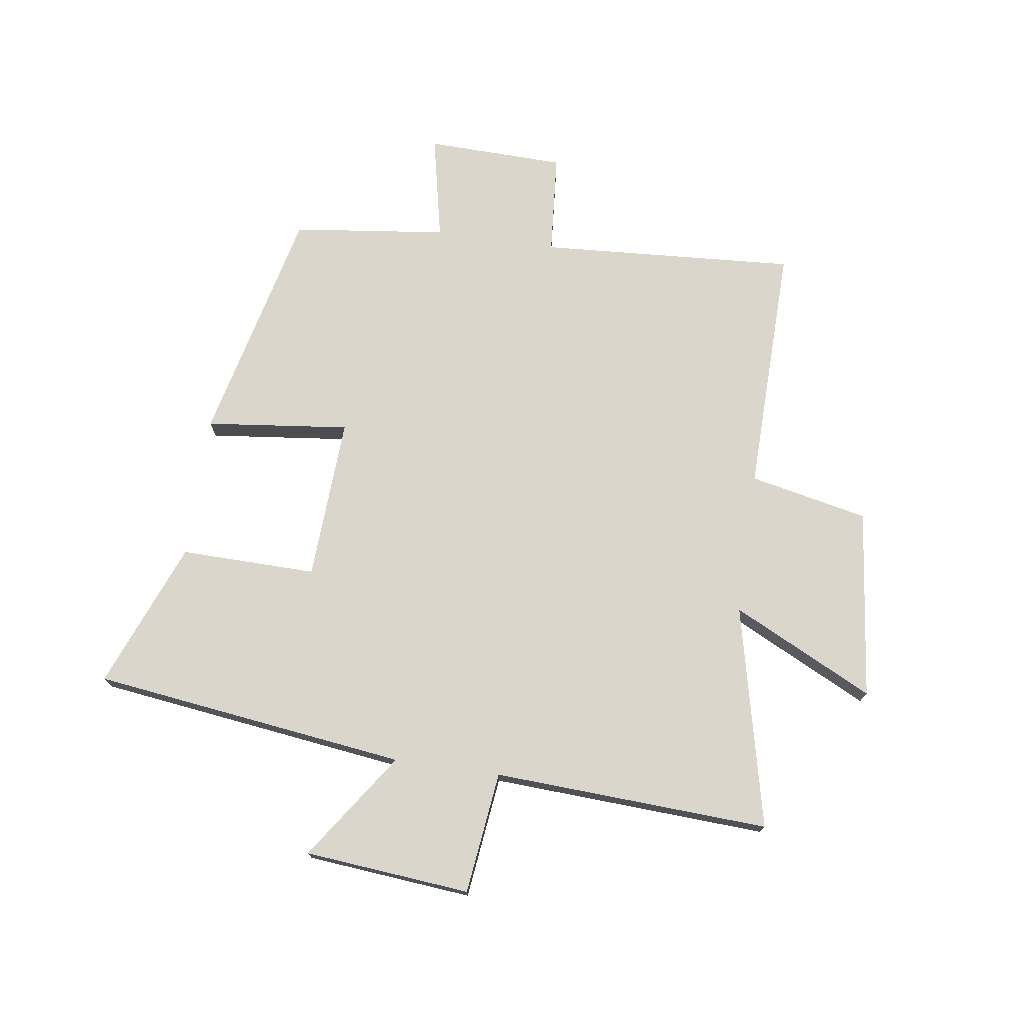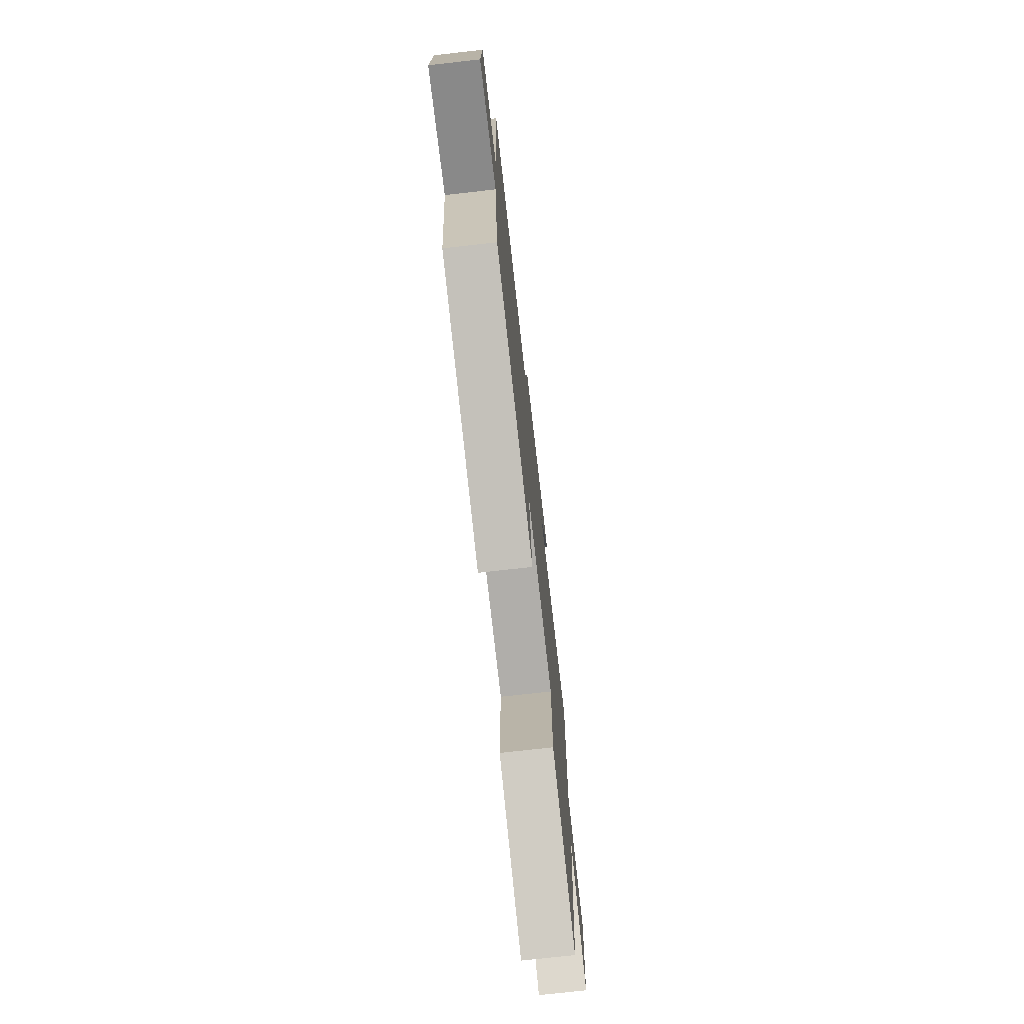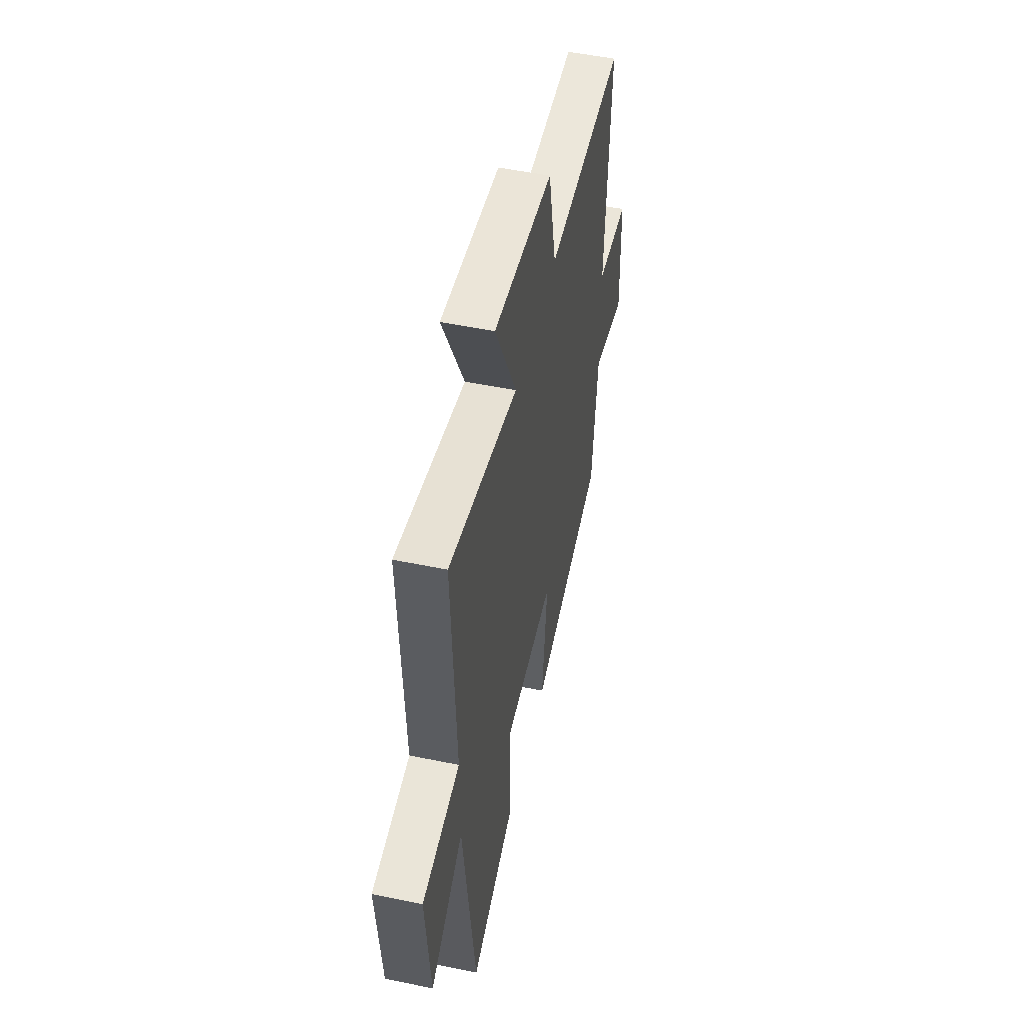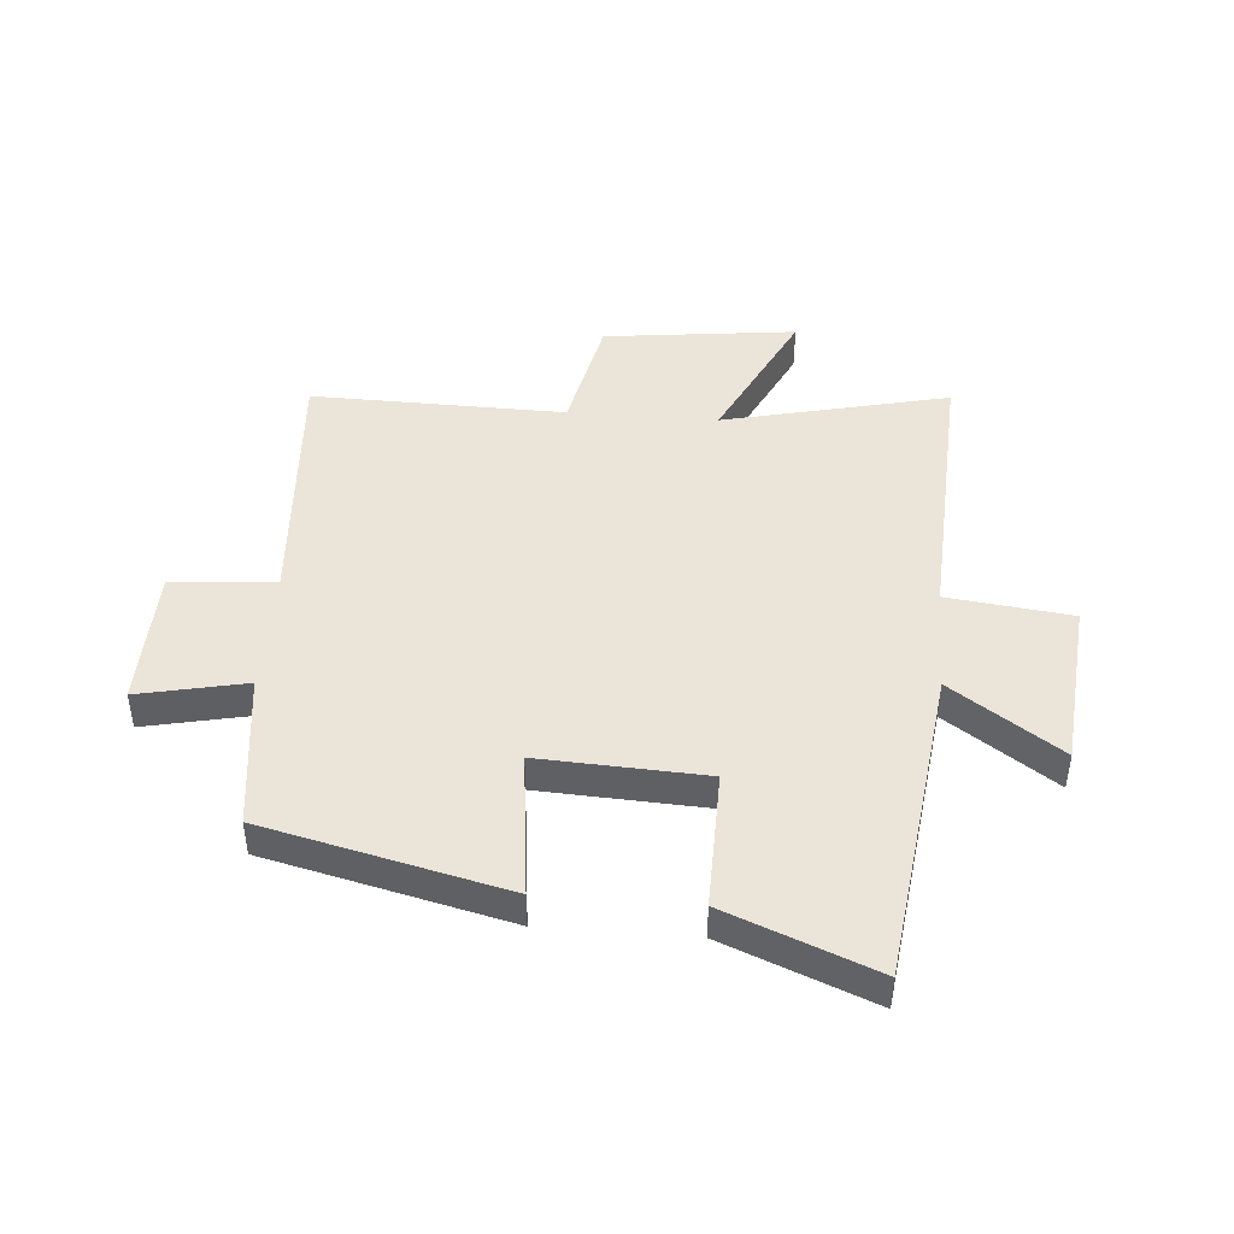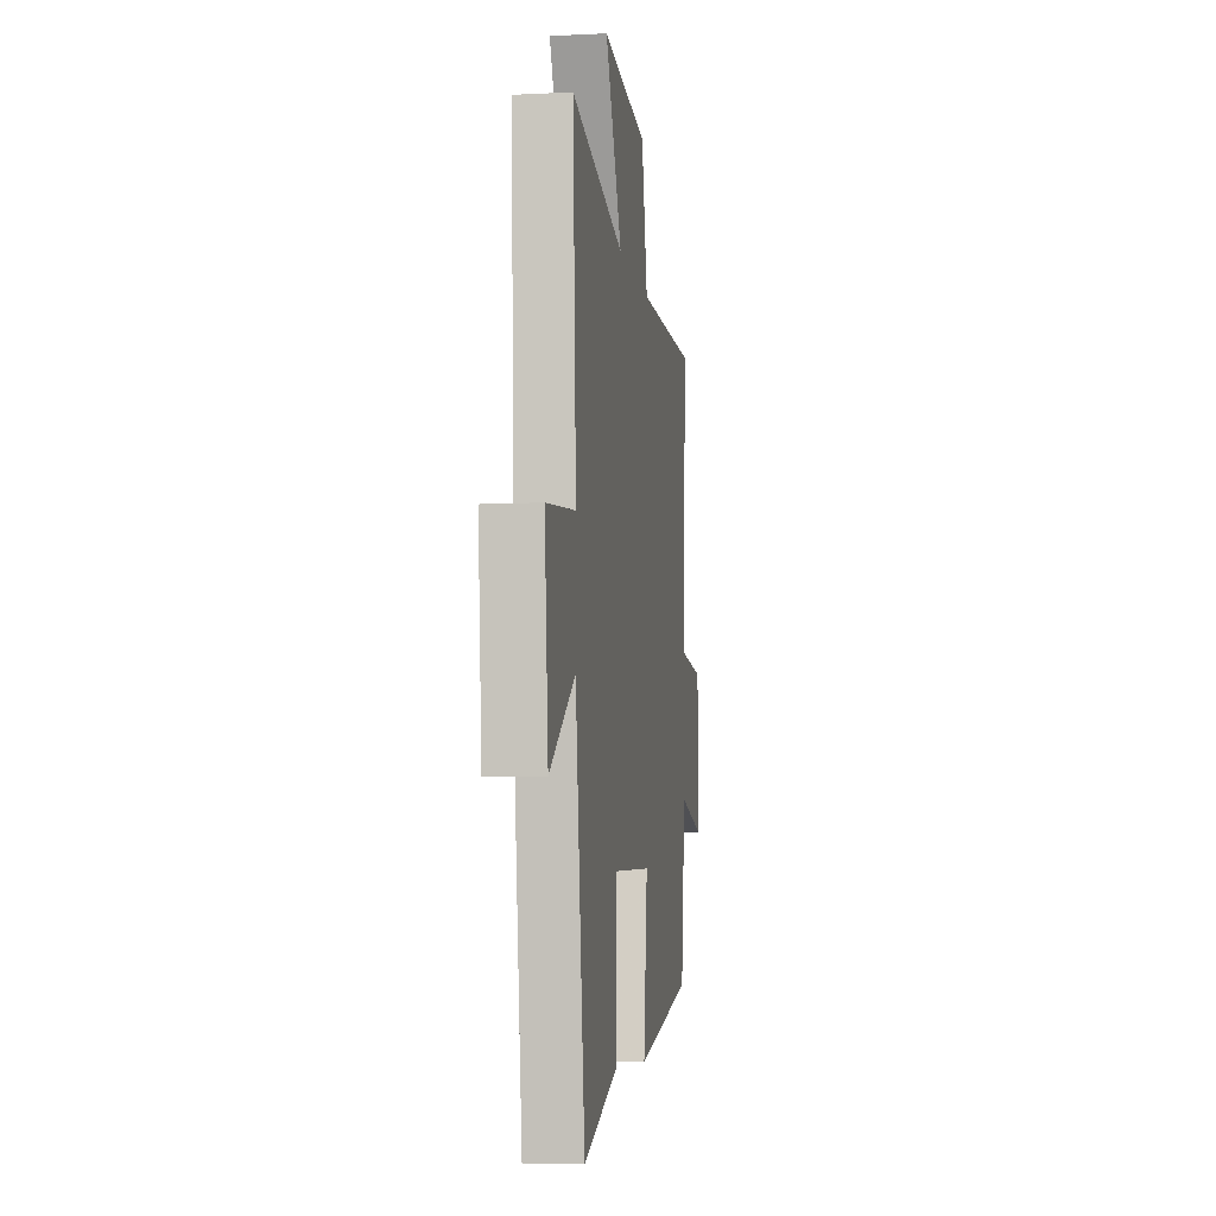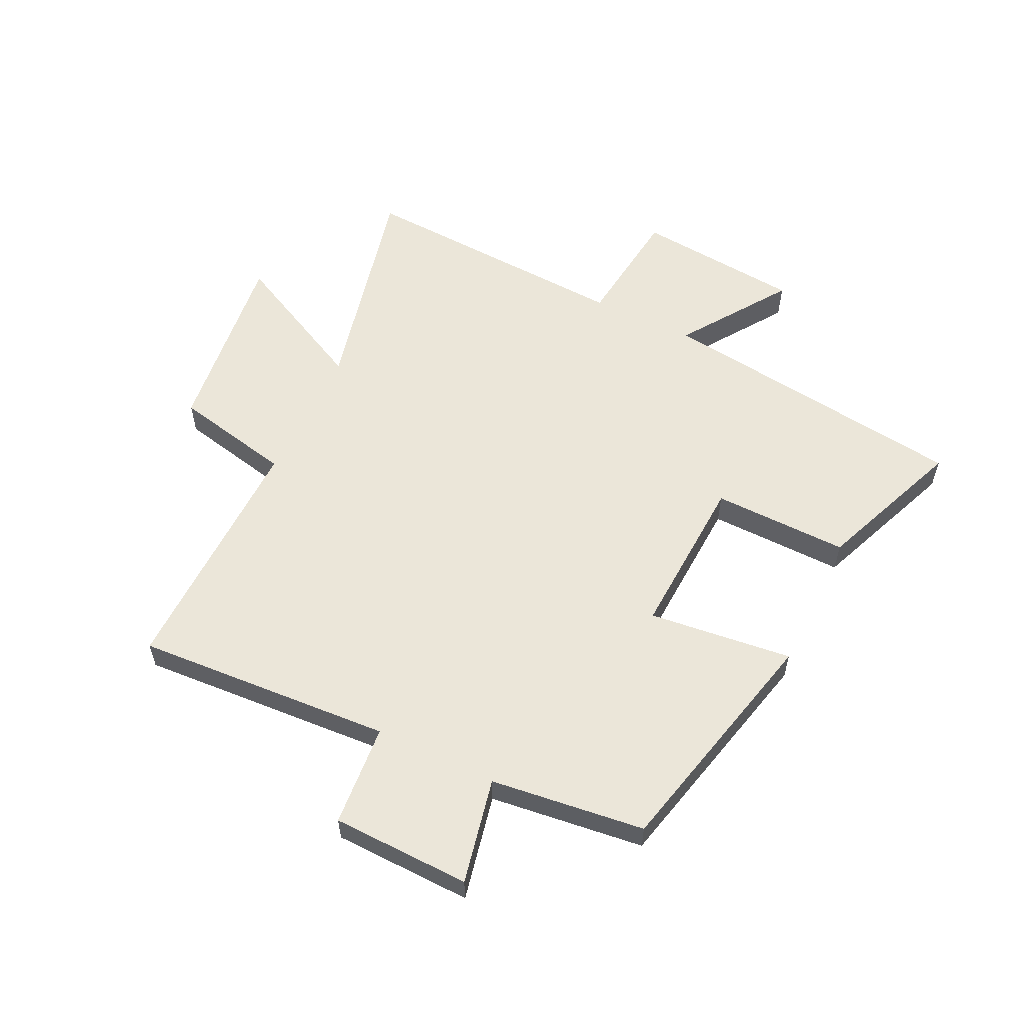
<metadata>
{"format":"obj","ext":"obj","renderer":"f3d","projection":"perspective","resolution":1024,"background":"white","views":[{"elev":74.0,"azim":-81.8,"up":"+Y"},{"elev":-74.9,"azim":96.4,"up":"+Z"},{"elev":51.2,"azim":-77.3,"up":"+Z"},{"elev":45.1,"azim":-175.5,"up":"+Y"},{"elev":-7.3,"azim":-81.7,"up":"+Z"},{"elev":57.6,"azim":115.8,"up":"+Y"}]}
</metadata>
<code>
v -0.431 0.07 -0.599
v -0.5 0.07 -0.065
v -0.682 0.07 -0.19
v -0.708 0.07 0.092
v -0.5 0.07 0.117
v -0.524 0.07 0.587
v -0.146 0.07 0.5
v -0.265 0.07 0.74
v 0.059 0.07 0.702
v 0.102 0.07 0.5
v 0.528 0.07 0.508
v 0.5 0.07 0.071
v 0.674 0.07 0.057
v 0.68 0.07 -0.179
v 0.5 0.07 -0.141
v 0.468 0.07 -0.404
v 0.064 0.07 -0.5
v 0.092 0.07 -0.255
v -0.186 0.07 -0.269
v -0.182 0.07 -0.5
v -0.431 0 -0.599
v -0.5 0 -0.065
v -0.682 0 -0.19
v -0.708 0 0.092
v -0.5 0 0.117
v -0.524 0 0.587
v -0.146 0 0.5
v -0.265 0 0.74
v 0.059 0 0.702
v 0.102 0 0.5
v 0.528 0 0.508
v 0.5 0 0.071
v 0.674 0 0.057
v 0.68 0 -0.179
v 0.5 0 -0.141
v 0.468 0 -0.404
v 0.064 0 -0.5
v 0.092 0 -0.255
v -0.186 0 -0.269
v -0.182 0 -0.5
f 19 20 1 2
f 18 19 2
f 15 16 17 18
f 15 18 2
f 12 13 14 15
f 12 15 2
f 10 11 12 2
f 7 8 9 10
f 7 10 2 3
f 5 6 7
f 5 7 3
f 3 4 5
f 22 21 40 39
f 22 39 38
f 38 37 36 35
f 22 38 35
f 35 34 33 32
f 22 35 32
f 22 32 31 30
f 30 29 28 27
f 23 22 30 27
f 27 26 25
f 23 27 25
f 25 24 23
f 1 21 22 2
f 2 22 23 3
f 3 23 24 4
f 4 24 25 5
f 5 25 26 6
f 6 26 27 7
f 7 27 28 8
f 8 28 29 9
f 9 29 30 10
f 10 30 31 11
f 11 31 32 12
f 12 32 33 13
f 13 33 34 14
f 14 34 35 15
f 15 35 36 16
f 16 36 37 17
f 17 37 38 18
f 18 38 39 19
f 19 39 40 20
f 20 40 21 1

</code>
